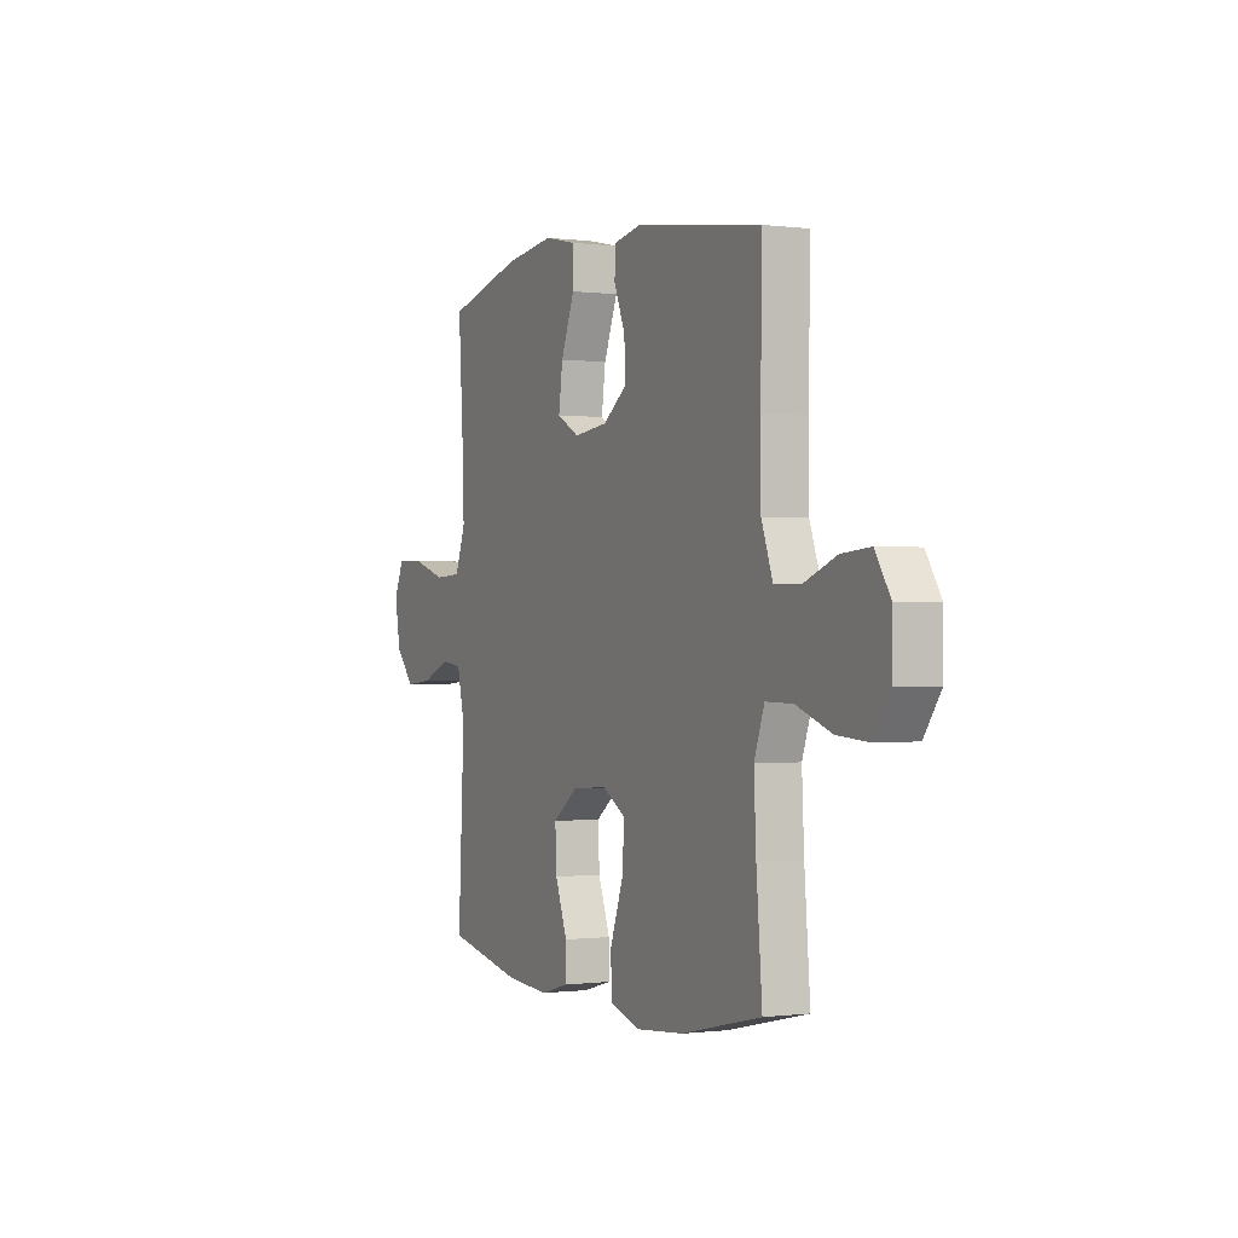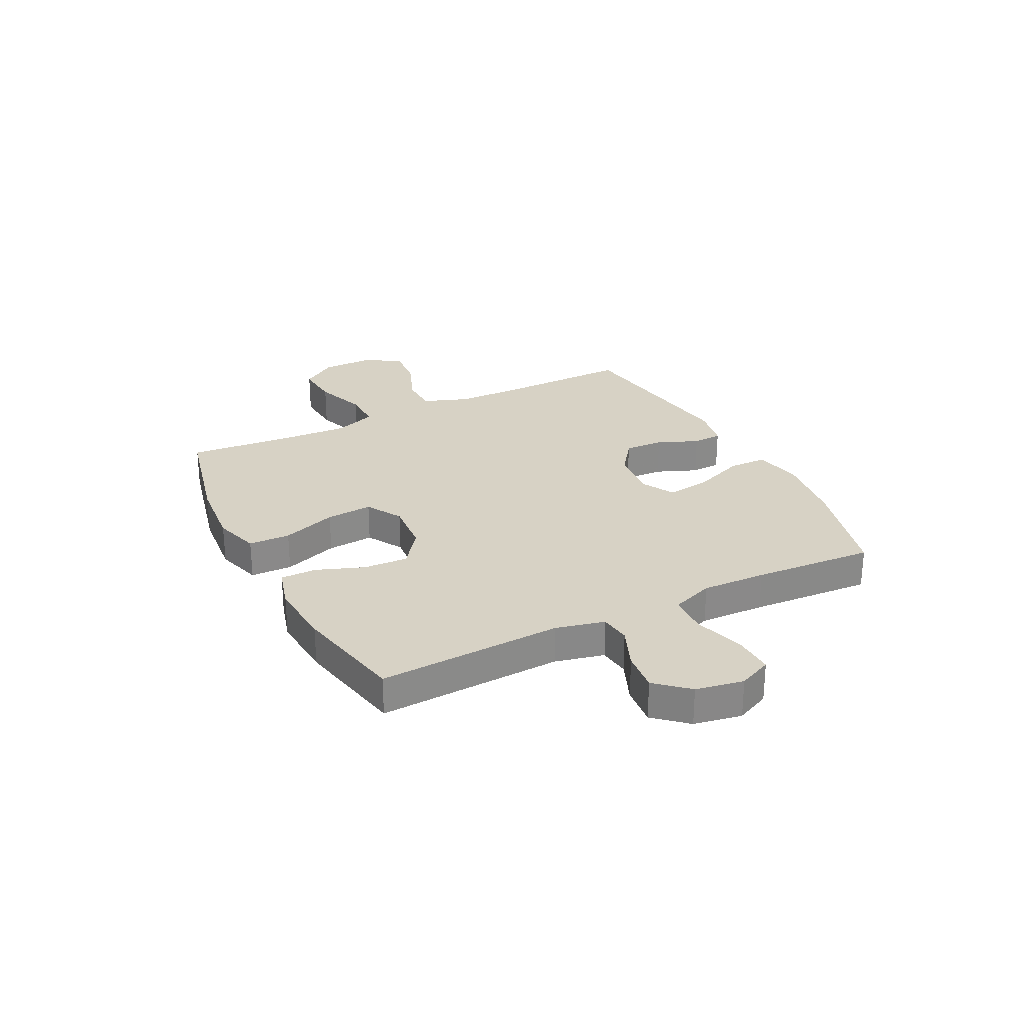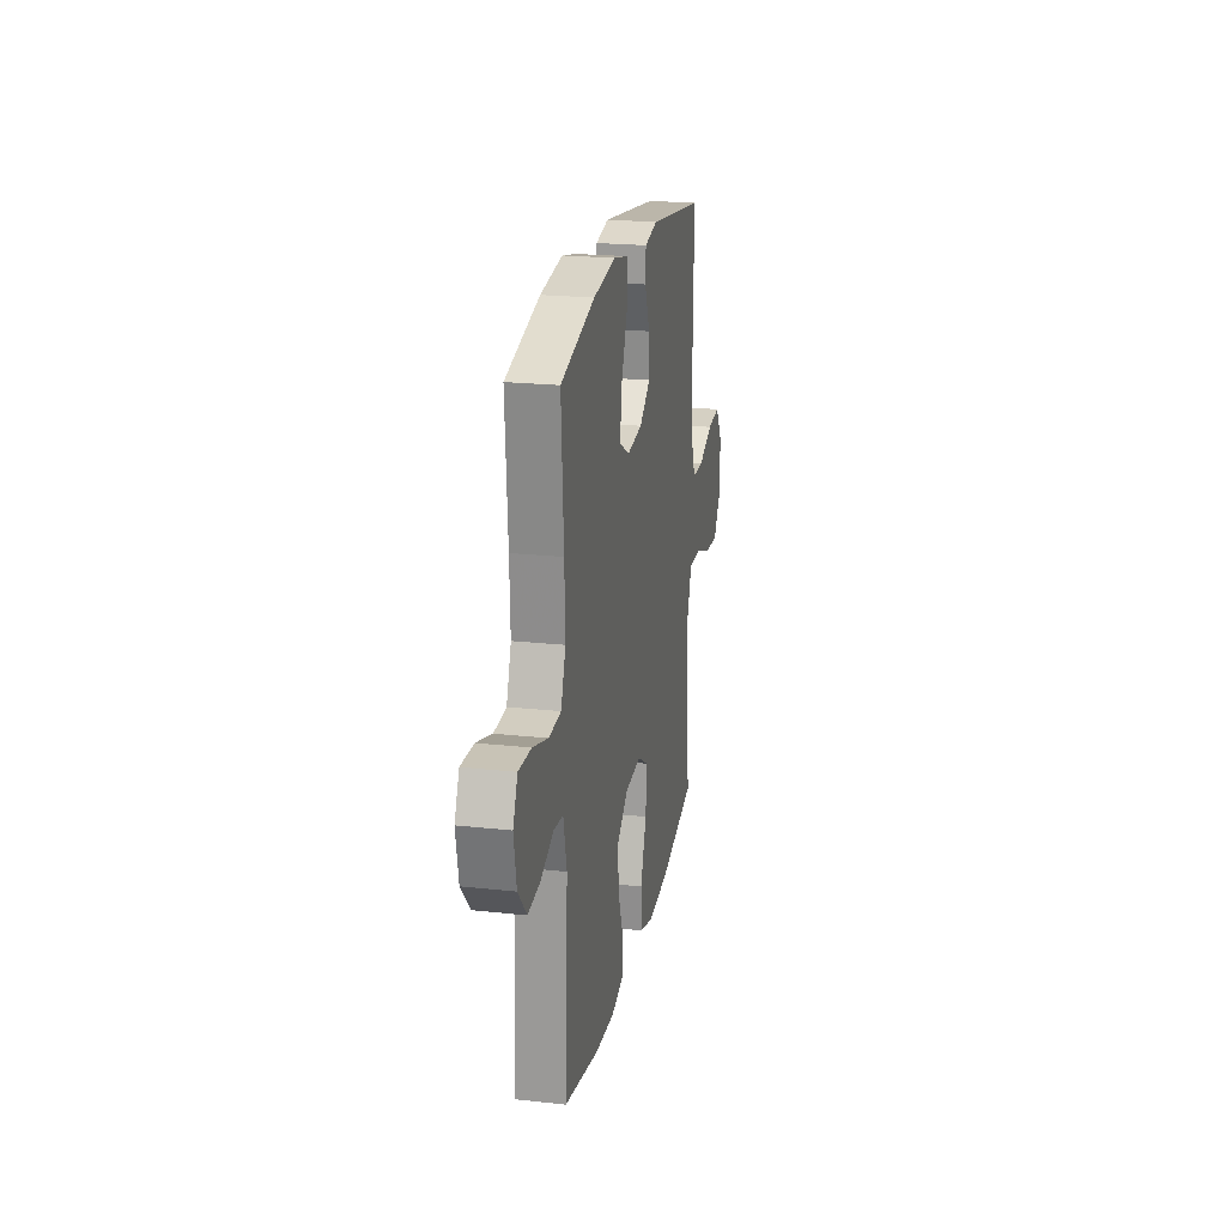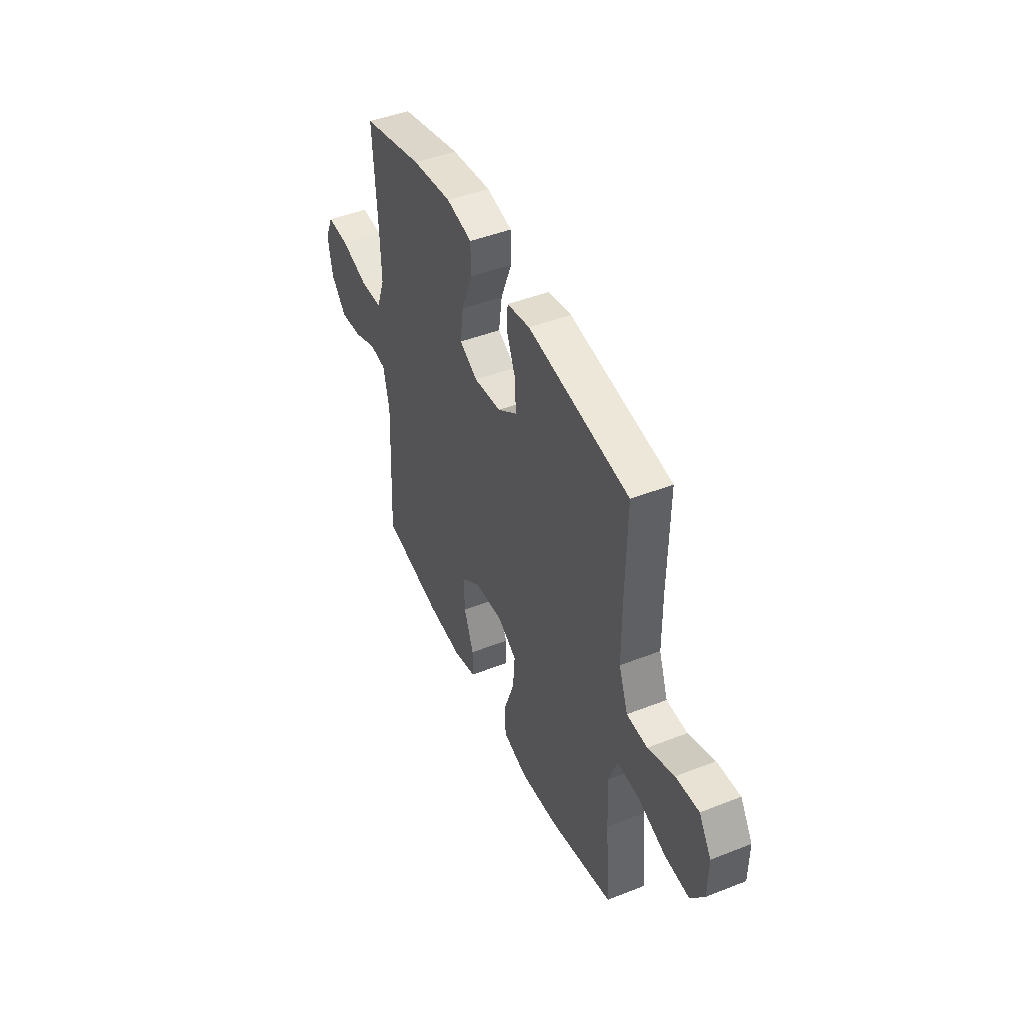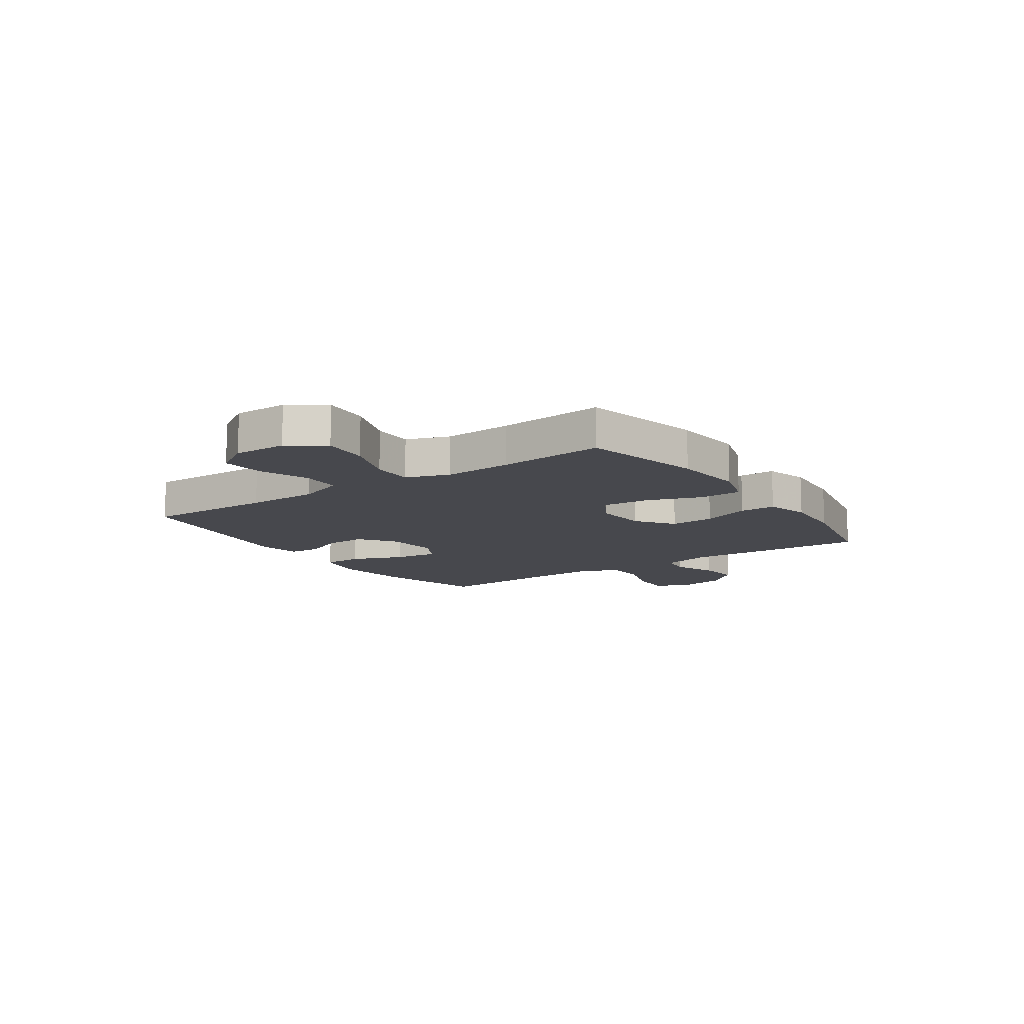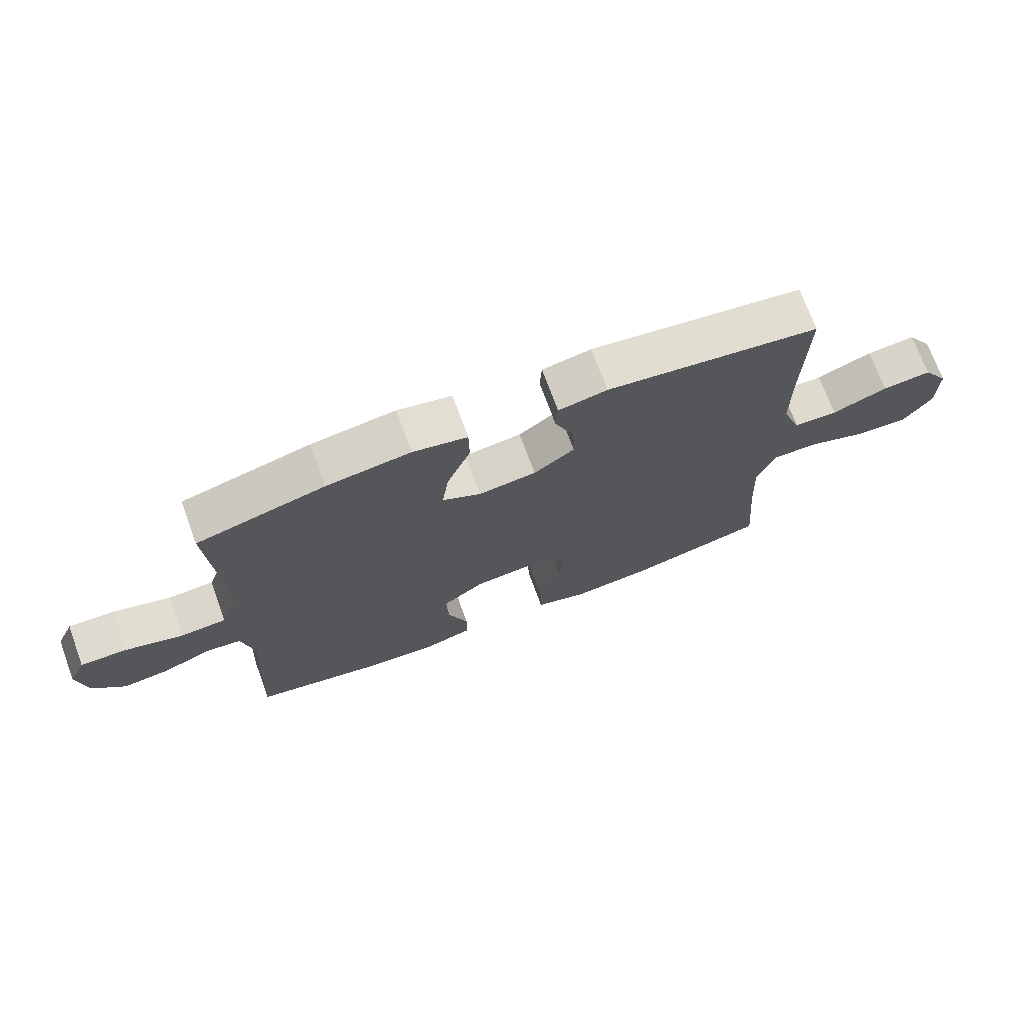
<metadata>
{"format":"obj","ext":"obj","renderer":"f3d","projection":"perspective","resolution":1024,"background":"white","views":[{"elev":-0.3,"azim":64.1,"up":"+Z"},{"elev":27.3,"azim":-116.7,"up":"+Y"},{"elev":21.6,"azim":-79.1,"up":"+Z"},{"elev":45.7,"azim":65.7,"up":"+Z"},{"elev":-11.9,"azim":124.5,"up":"+Y"},{"elev":72.0,"azim":-20.2,"up":"+Z"}]}
</metadata>
<code>
v 0.5 0.07 -0.5
v 0.279 0.07 -0.551
v 0.147 0.07 -0.563
v 0.062 0.07 -0.537
v 0.06 0.07 -0.46
v 0.096 0.07 -0.359
v 0.103 0.07 -0.273
v 0.037 0.07 -0.234
v -0.061 0.07 -0.242
v -0.129 0.07 -0.293
v -0.125 0.07 -0.375
v -0.092 0.07 -0.464
v -0.092 0.07 -0.53
v -0.171 0.07 -0.552
v -0.293 0.07 -0.543
v -0.5 0.07 -0.5
v -0.483 0.07 -0.16
v -0.504 0.07 -0.069
v -0.561 0.07 -0.062
v -0.639 0.07 -0.094
v -0.714 0.07 -0.102
v -0.766 0.07 -0.043
v -0.782 0.07 0.045
v -0.754 0.07 0.107
v -0.678 0.07 0.104
v -0.585 0.07 0.075
v -0.511 0.07 0.079
v -0.482 0.07 0.157
v -0.486 0.07 0.276
v -0.5 0.07 0.5
v -0.292 0.07 0.554
v -0.156 0.07 0.572
v -0.068 0.07 0.553
v -0.067 0.07 0.482
v -0.105 0.07 0.386
v -0.116 0.07 0.305
v -0.054 0.07 0.271
v 0.04 0.07 0.282
v 0.106 0.07 0.33
v 0.103 0.07 0.403
v 0.072 0.07 0.479
v 0.075 0.07 0.534
v 0.154 0.07 0.549
v 0.5 0.07 0.5
v 0.496 0.07 0.263
v 0.497 0.07 0.131
v 0.528 0.07 0.046
v 0.599 0.07 0.044
v 0.689 0.07 0.079
v 0.768 0.07 0.086
v 0.81 0.07 0.02
v 0.809 0.07 -0.078
v 0.763 0.07 -0.144
v 0.678 0.07 -0.138
v 0.581 0.07 -0.103
v 0.506 0.07 -0.102
v 0.478 0.07 -0.181
v 0.484 0.07 -0.305
v 0.5 0 -0.5
v 0.279 0 -0.551
v 0.147 0 -0.563
v 0.062 0 -0.537
v 0.06 0 -0.46
v 0.096 0 -0.359
v 0.103 0 -0.273
v 0.037 0 -0.234
v -0.061 0 -0.242
v -0.129 0 -0.293
v -0.125 0 -0.375
v -0.092 0 -0.464
v -0.092 0 -0.53
v -0.171 0 -0.552
v -0.293 0 -0.543
v -0.5 0 -0.5
v -0.483 0 -0.16
v -0.504 0 -0.069
v -0.561 0 -0.062
v -0.639 0 -0.094
v -0.714 0 -0.102
v -0.766 0 -0.043
v -0.782 0 0.045
v -0.754 0 0.107
v -0.678 0 0.104
v -0.585 0 0.075
v -0.511 0 0.079
v -0.482 0 0.157
v -0.486 0 0.276
v -0.5 0 0.5
v -0.292 0 0.554
v -0.156 0 0.572
v -0.068 0 0.553
v -0.067 0 0.482
v -0.105 0 0.386
v -0.116 0 0.305
v -0.054 0 0.271
v 0.04 0 0.282
v 0.106 0 0.33
v 0.103 0 0.403
v 0.072 0 0.479
v 0.075 0 0.534
v 0.154 0 0.549
v 0.5 0 0.5
v 0.496 0 0.263
v 0.497 0 0.131
v 0.528 0 0.046
v 0.599 0 0.044
v 0.689 0 0.079
v 0.768 0 0.086
v 0.81 0 0.02
v 0.809 0 -0.078
v 0.763 0 -0.144
v 0.678 0 -0.138
v 0.581 0 -0.103
v 0.506 0 -0.102
v 0.478 0 -0.181
v 0.484 0 -0.305
f 53 54 55
f 52 53 55
f 51 52 55
f 50 51 55
f 49 50 55
f 48 49 55
f 47 48 55 56
f 46 47 56 57
f 43 44 45
f 42 43 45
f 41 42 45
f 40 41 45
f 45 46 57
f 40 45 57
f 39 40 57
f 33 34 35
f 32 33 35
f 31 32 35
f 30 31 35
f 29 30 35
f 28 29 35 36
f 27 28 36 37
f 24 25 26
f 23 24 26
f 22 23 26
f 21 22 26
f 20 21 26
f 19 20 26
f 18 19 26 27
f 27 37 38
f 18 27 38
f 17 18 38
f 15 16 17
f 14 15 17
f 13 14 17
f 12 13 17
f 11 12 17
f 4 5 6
f 3 4 6
f 2 3 6
f 1 2 6
f 58 1 6
f 58 6 7
f 57 58 7 8
f 39 57 8 9
f 38 39 9 10
f 17 38 10
f 10 11 17
f 113 112 111
f 113 111 110
f 113 110 109
f 113 109 108
f 113 108 107
f 113 107 106
f 114 113 106 105
f 115 114 105 104
f 103 102 101
f 103 101 100
f 103 100 99
f 103 99 98
f 115 104 103
f 115 103 98
f 115 98 97
f 93 92 91
f 93 91 90
f 93 90 89
f 93 89 88
f 93 88 87
f 94 93 87 86
f 95 94 86 85
f 84 83 82
f 84 82 81
f 84 81 80
f 84 80 79
f 84 79 78
f 84 78 77
f 85 84 77 76
f 96 95 85
f 96 85 76
f 96 76 75
f 75 74 73
f 75 73 72
f 75 72 71
f 75 71 70
f 75 70 69
f 64 63 62
f 64 62 61
f 64 61 60
f 64 60 59
f 64 59 116
f 65 64 116
f 66 65 116 115
f 67 66 115 97
f 68 67 97 96
f 68 96 75
f 75 69 68
f 1 59 60 2
f 2 60 61 3
f 3 61 62 4
f 4 62 63 5
f 5 63 64 6
f 6 64 65 7
f 7 65 66 8
f 8 66 67 9
f 9 67 68 10
f 10 68 69 11
f 11 69 70 12
f 12 70 71 13
f 13 71 72 14
f 14 72 73 15
f 15 73 74 16
f 16 74 75 17
f 17 75 76 18
f 18 76 77 19
f 19 77 78 20
f 20 78 79 21
f 21 79 80 22
f 22 80 81 23
f 23 81 82 24
f 24 82 83 25
f 25 83 84 26
f 26 84 85 27
f 27 85 86 28
f 28 86 87 29
f 29 87 88 30
f 30 88 89 31
f 31 89 90 32
f 32 90 91 33
f 33 91 92 34
f 34 92 93 35
f 35 93 94 36
f 36 94 95 37
f 37 95 96 38
f 38 96 97 39
f 39 97 98 40
f 40 98 99 41
f 41 99 100 42
f 42 100 101 43
f 43 101 102 44
f 44 102 103 45
f 45 103 104 46
f 46 104 105 47
f 47 105 106 48
f 48 106 107 49
f 49 107 108 50
f 50 108 109 51
f 51 109 110 52
f 52 110 111 53
f 53 111 112 54
f 54 112 113 55
f 55 113 114 56
f 56 114 115 57
f 57 115 116 58
f 58 116 59 1

</code>
